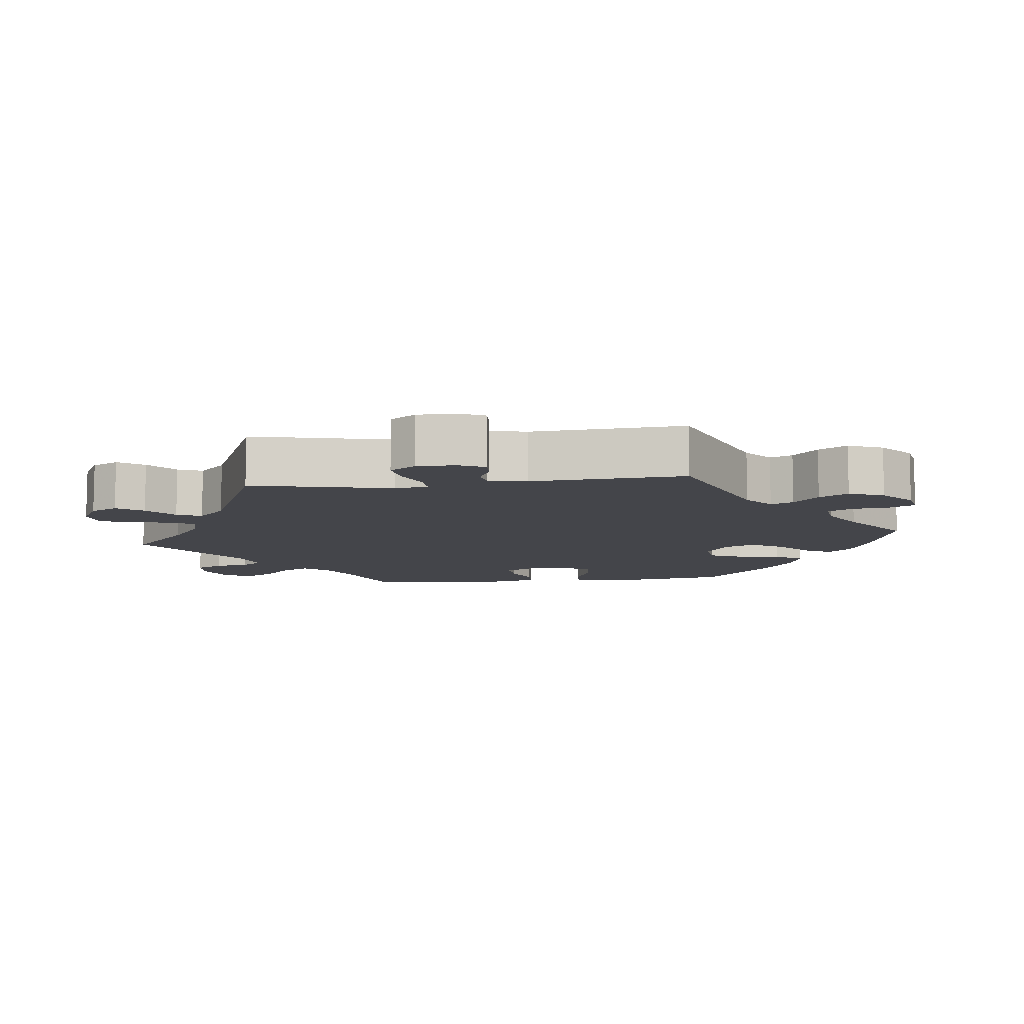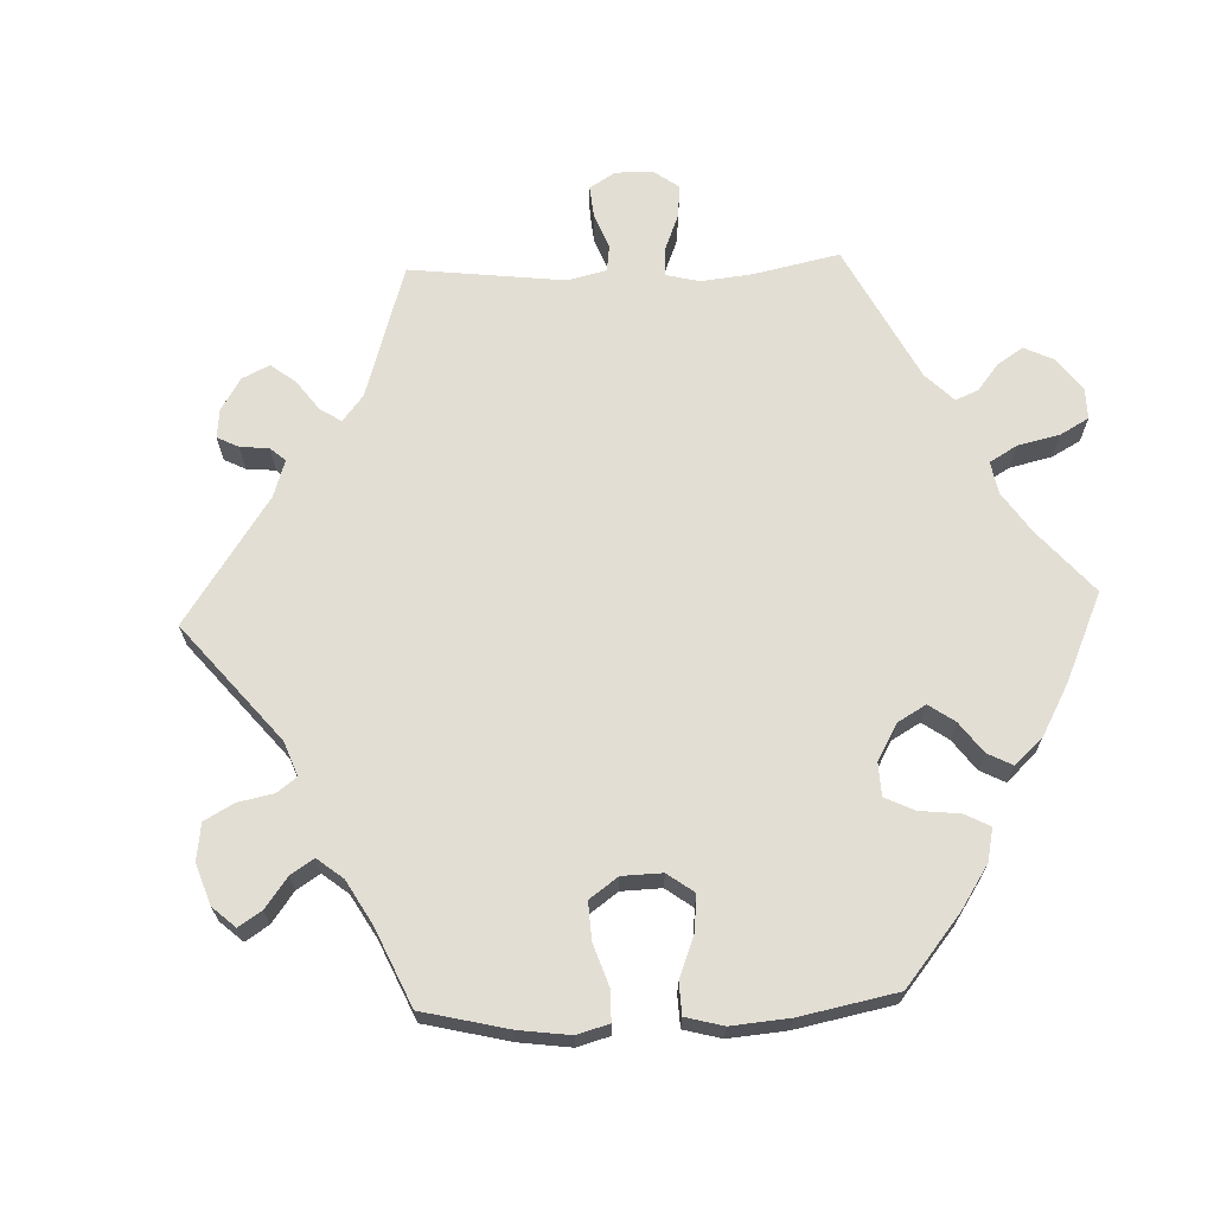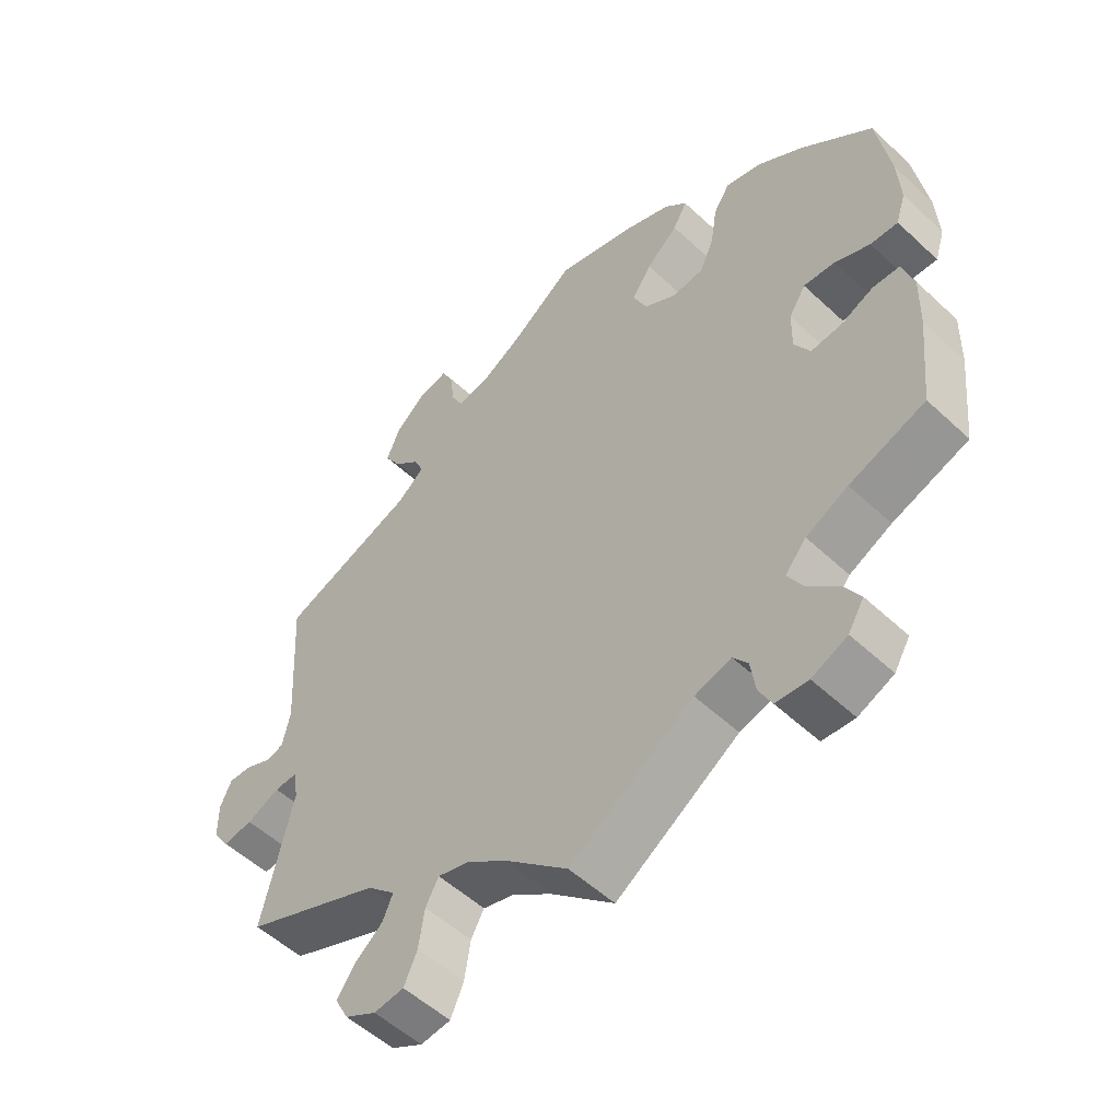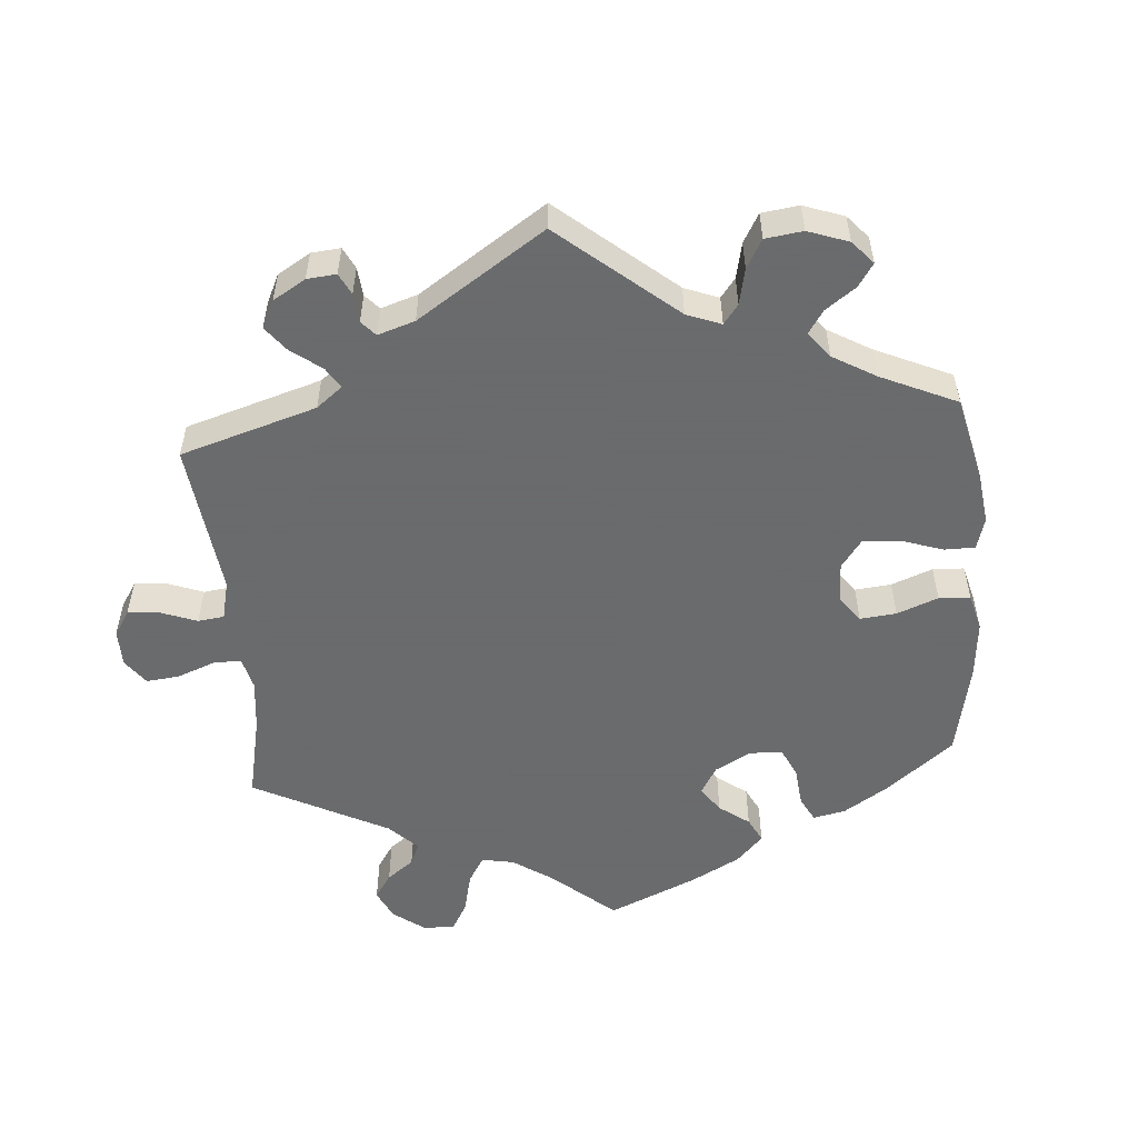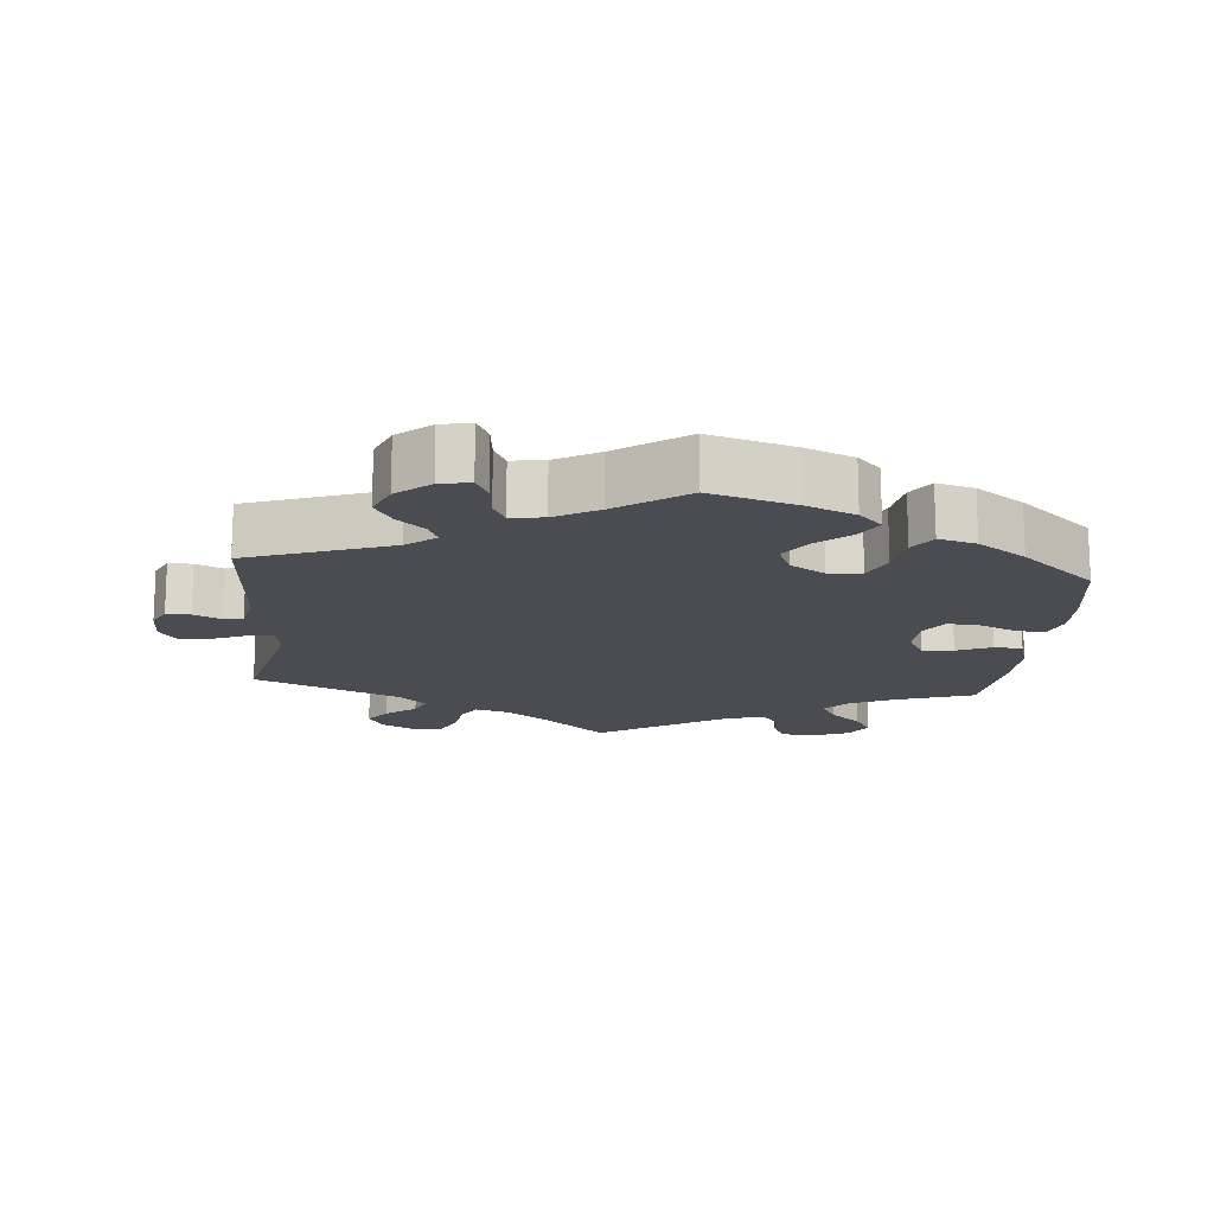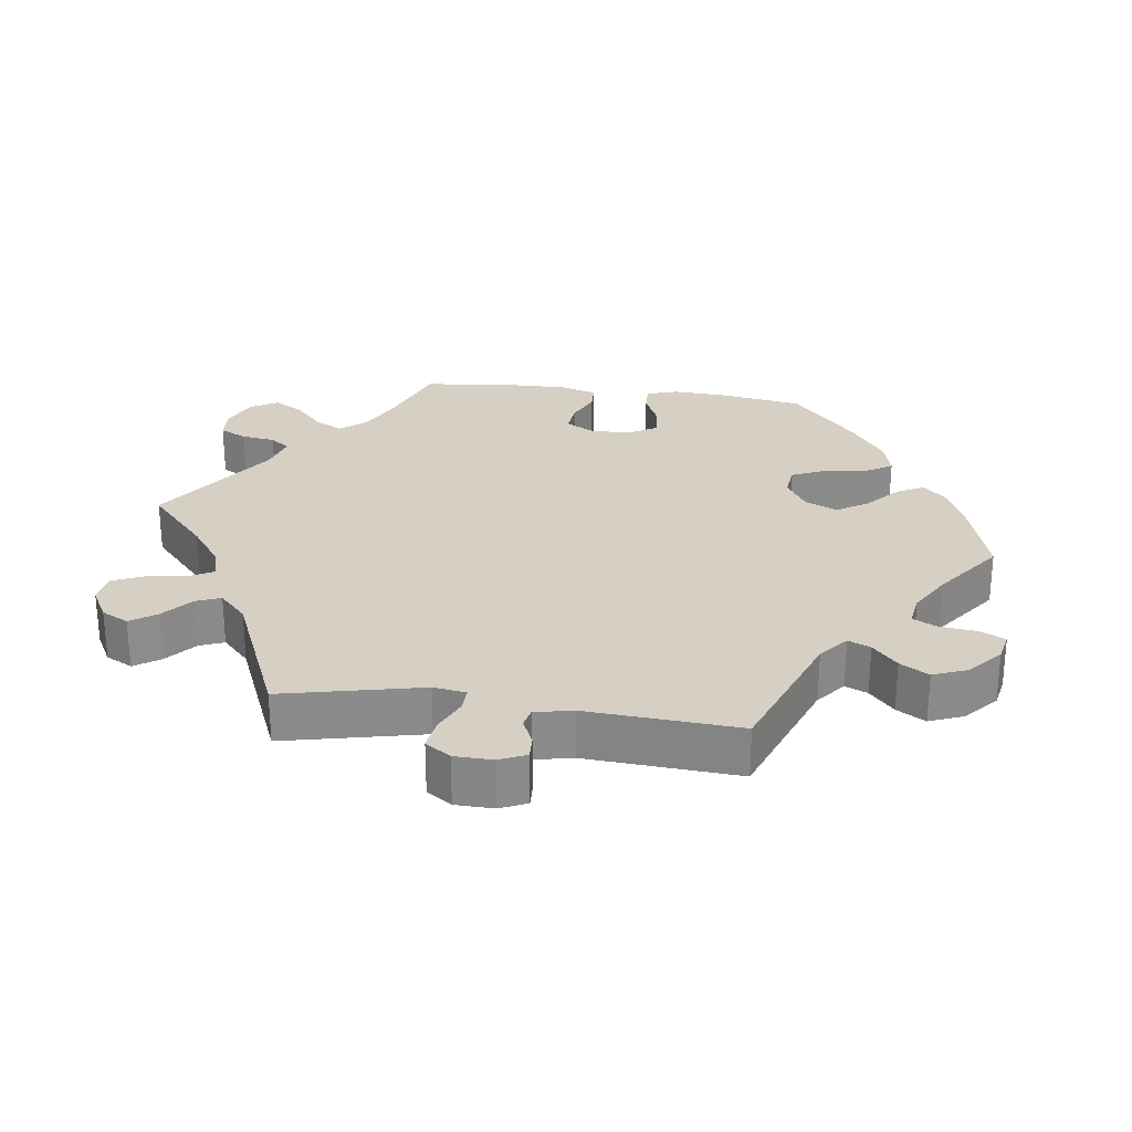
<metadata>
{"format":"obj","ext":"obj","renderer":"f3d","projection":"perspective","resolution":1024,"background":"white","views":[{"elev":-9.2,"azim":-83.0,"up":"+Y"},{"elev":67.3,"azim":27.7,"up":"+Y"},{"elev":-53.8,"azim":45.3,"up":"+Z"},{"elev":-53.2,"azim":-55.4,"up":"+Y"},{"elev":-15.5,"azim":-5.3,"up":"+Y"},{"elev":26.4,"azim":-81.9,"up":"+Y"}]}
</metadata>
<code>
v 0.358 0.07 -0.381
v 0.395 0.07 -0.502
v 0.561 0.07 0.107
v -0.638 0.07 0.045
v 0.273 0.07 -0.563
v 0.148 0.07 0.344
v 0.228 0.07 0.519
v 0.375 0.07 -0.012
v -0.253 0.07 0.632
v -0.298 0.07 -0.478
v 0.198 0.07 0.313
v -0.283 0.07 -0.442
v -0.523 0.07 0.087
v -0.584 0.07 -0.081
v -0.229 0.07 0.541
v -0.205 0.07 -0.474
v 0 0.07 -0.62
v 0.376 0.07 0.049
v -0.235 0.07 0.596
v 0 0.07 0.62
v -0.301 0.07 0.453
v 0.293 0.07 -0.603
v 0.428 0.07 0.406
v -0.535 0.07 0.031
v -0.369 0.07 -0.552
v -0.49 0.07 -0.106
v -0.497 0.07 -0.058
v -0.157 0.07 -0.488
v 0.557 0.07 0.183
v -0.345 0.07 0.582
v -0.163 0.07 0.512
v 0.504 0.07 0.062
v -0.297 0.07 0.623
v 0.546 0.07 0.06
v -0.537 0.07 -0.31
v -0.656 0.07 0.006
v 0.124 0.07 0.583
v 0.45 0.07 0.086
v 0.326 0.07 -0.418
v -0.533 0.07 -0.059
v 0.496 0.07 -0.028
v 0.342 0.07 -0.607
v -0.3 0.07 -0.619
v -0.326 0.07 -0.401
v 0.399 0.07 -0.054
v 0.157 0.07 0.437
v 0.194 0.07 0.554
v -0.254 0.07 -0.614
v 0.127 0.07 0.391
v -0.342 0.07 -0.514
v 0.244 0.07 -0.484
v -0.096 0.07 -0.533
v 0.554 0.07 -0.085
v 0.278 0.07 0.431
v -0.1 0.07 0.548
v 0.422 0.07 -0.35
v 0.537 0.07 0.31
v 0.445 0.07 -0.05
v -0.348 0.07 -0.592
v -0.287 0.07 0.42
v 0.268 0.07 0.367
v -0.564 0.07 0.025
v 0.402 0.07 0.09
v 0.349 0.07 -0.459
v 0.303 0.07 0.47
v -0.329 0.07 0.386
v 0.537 0.07 -0.31
v 0.206 0.07 0.48
v -0.225 0.07 -0.51
v 0.552 0.07 -0.169
v -0.63 0.07 -0.087
v 0.396 0.07 -0.584
v -0.341 0.07 0.489
v -0.603 0.07 0.043
v -0.537 0.07 0.31
v -0.234 0.07 -0.569
v 0.42 0.07 -0.544
v -0.655 0.07 -0.05
v 0.188 0.07 -0.499
v -0.366 0.07 0.531
v -0.211 0.07 0.505
v 0.358 0.07 0.455
v 0.266 0.07 -0.513
v 0.537 0.07 -0.03
v 0.246 0.07 0.318
v 0.358 -0 -0.381
v 0.395 -0 -0.502
v 0.561 -0 0.107
v -0.638 -0 0.045
v 0.273 -0 -0.563
v 0.148 -0 0.344
v 0.228 -0 0.519
v 0.375 -0 -0.012
v -0.253 -0 0.632
v -0.298 -0 -0.478
v 0.198 -0 0.313
v -0.283 -0 -0.442
v -0.523 -0 0.087
v -0.584 -0 -0.081
v -0.229 -0 0.541
v -0.205 -0 -0.474
v 0 -0 -0.62
v 0.376 -0 0.049
v -0.235 -0 0.596
v 0 -0 0.62
v -0.301 -0 0.453
v 0.293 -0 -0.603
v 0.428 -0 0.406
v -0.535 -0 0.031
v -0.369 -0 -0.552
v -0.49 -0 -0.106
v -0.497 -0 -0.058
v -0.157 -0 -0.488
v 0.557 -0 0.183
v -0.345 -0 0.582
v -0.163 -0 0.512
v 0.504 -0 0.062
v -0.297 -0 0.623
v 0.546 -0 0.06
v -0.537 -0 -0.31
v -0.656 -0 0.006
v 0.124 -0 0.583
v 0.45 -0 0.086
v 0.326 -0 -0.418
v -0.533 -0 -0.059
v 0.496 -0 -0.028
v 0.342 -0 -0.607
v -0.3 -0 -0.619
v -0.326 -0 -0.401
v 0.399 -0 -0.054
v 0.157 -0 0.437
v 0.194 -0 0.554
v -0.254 -0 -0.614
v 0.127 -0 0.391
v -0.342 -0 -0.514
v 0.244 -0 -0.484
v -0.096 -0 -0.533
v 0.554 -0 -0.085
v 0.278 -0 0.431
v -0.1 -0 0.548
v 0.422 -0 -0.35
v 0.537 -0 0.31
v 0.445 -0 -0.05
v -0.348 -0 -0.592
v -0.287 -0 0.42
v 0.268 -0 0.367
v -0.564 -0 0.025
v 0.402 -0 0.09
v 0.349 -0 -0.459
v 0.303 -0 0.47
v -0.329 -0 0.386
v 0.537 -0 -0.31
v 0.206 -0 0.48
v -0.225 -0 -0.51
v 0.552 -0 -0.169
v -0.63 -0 -0.087
v 0.396 -0 -0.584
v -0.341 -0 0.489
v -0.603 -0 0.043
v -0.537 -0 0.31
v -0.234 -0 -0.569
v 0.42 -0 -0.544
v -0.655 -0 -0.05
v 0.188 -0 -0.499
v -0.366 -0 0.531
v -0.211 -0 0.505
v 0.358 -0 0.455
v 0.266 -0 -0.513
v 0.537 -0 -0.03
v 0.246 -0 0.318
f 70 67 56
f 53 70 56 1
f 58 41 84 53
f 45 58 53 1
f 8 45 1 39
f 18 8 39
f 3 34 32 38
f 3 38 63
f 29 3 63
f 57 29 63
f 23 57 63 18
f 61 54 65 82
f 85 61 82 23
f 47 7 68 46
f 47 46 49
f 55 20 37 47
f 31 55 47 49
f 81 31 49 6
f 33 9 19 15
f 33 15 81
f 30 33 81
f 21 73 80 30
f 60 21 30 81
f 13 75 66
f 24 13 66 60
f 36 4 74 62
f 71 78 36 62
f 40 14 71 62
f 27 40 62 24
f 44 35 26
f 12 44 26 27
f 59 25 50 10
f 48 43 59 10
f 69 76 48 10
f 16 69 10 12
f 28 16 12 27
f 79 17 52
f 51 79 52 28
f 42 22 5 83
f 42 83 51
f 72 42 51
f 64 2 77 72
f 39 64 72 51
f 18 39 51 28
f 85 23 18 28
f 60 81 6 11
f 27 24 60 11
f 28 27 11 85
f 141 152 155
f 86 141 155 138
f 138 169 126 143
f 86 138 143 130
f 124 86 130 93
f 124 93 103
f 123 117 119 88
f 148 123 88
f 148 88 114
f 148 114 142
f 103 148 142 108
f 167 150 139 146
f 108 167 146 170
f 131 153 92 132
f 134 131 132
f 132 122 105 140
f 134 132 140 116
f 91 134 116 166
f 100 104 94 118
f 166 100 118
f 166 118 115
f 115 165 158 106
f 166 115 106 145
f 151 160 98
f 145 151 98 109
f 147 159 89 121
f 147 121 163 156
f 147 156 99 125
f 109 147 125 112
f 111 120 129
f 112 111 129 97
f 95 135 110 144
f 95 144 128 133
f 95 133 161 154
f 97 95 154 101
f 112 97 101 113
f 137 102 164
f 113 137 164 136
f 168 90 107 127
f 136 168 127
f 136 127 157
f 157 162 87 149
f 136 157 149 124
f 113 136 124 103
f 113 103 108 170
f 96 91 166 145
f 96 145 109 112
f 170 96 112 113
f 56 141 86 1
f 1 86 124 39
f 39 124 149 64
f 64 149 87 2
f 2 87 162 77
f 77 162 157 72
f 72 157 127 42
f 42 127 107 22
f 22 107 90 5
f 5 90 168 83
f 83 168 136 51
f 51 136 164 79
f 79 164 102 17
f 17 102 137 52
f 52 137 113 28
f 28 113 101 16
f 16 101 154 69
f 69 154 161 76
f 76 161 133 48
f 48 133 128 43
f 43 128 144 59
f 59 144 110 25
f 25 110 135 50
f 50 135 95 10
f 10 95 97 12
f 12 97 129 44
f 44 129 120 35
f 35 120 111 26
f 26 111 112 27
f 27 112 125 40
f 40 125 99 14
f 14 99 156 71
f 71 156 163 78
f 78 163 121 36
f 36 121 89 4
f 4 89 159 74
f 74 159 147 62
f 62 147 109 24
f 24 109 98 13
f 13 98 160 75
f 75 160 151 66
f 66 151 145 60
f 60 145 106 21
f 21 106 158 73
f 73 158 165 80
f 80 165 115 30
f 30 115 118 33
f 33 118 94 9
f 9 94 104 19
f 19 104 100 15
f 15 100 166 81
f 81 166 116 31
f 31 116 140 55
f 55 140 105 20
f 20 105 122 37
f 37 122 132 47
f 47 132 92 7
f 7 92 153 68
f 68 153 131 46
f 46 131 134 49
f 49 134 91 6
f 6 91 96 11
f 11 96 170 85
f 85 170 146 61
f 61 146 139 54
f 54 139 150 65
f 65 150 167 82
f 82 167 108 23
f 23 108 142 57
f 57 142 114 29
f 29 114 88 3
f 3 88 119 34
f 34 119 117 32
f 32 117 123 38
f 38 123 148 63
f 63 148 103 18
f 18 103 93 8
f 8 93 130 45
f 45 130 143 58
f 58 143 126 41
f 41 126 169 84
f 84 169 138 53
f 53 138 155 70
f 70 155 152 67
f 67 152 141 56

</code>
